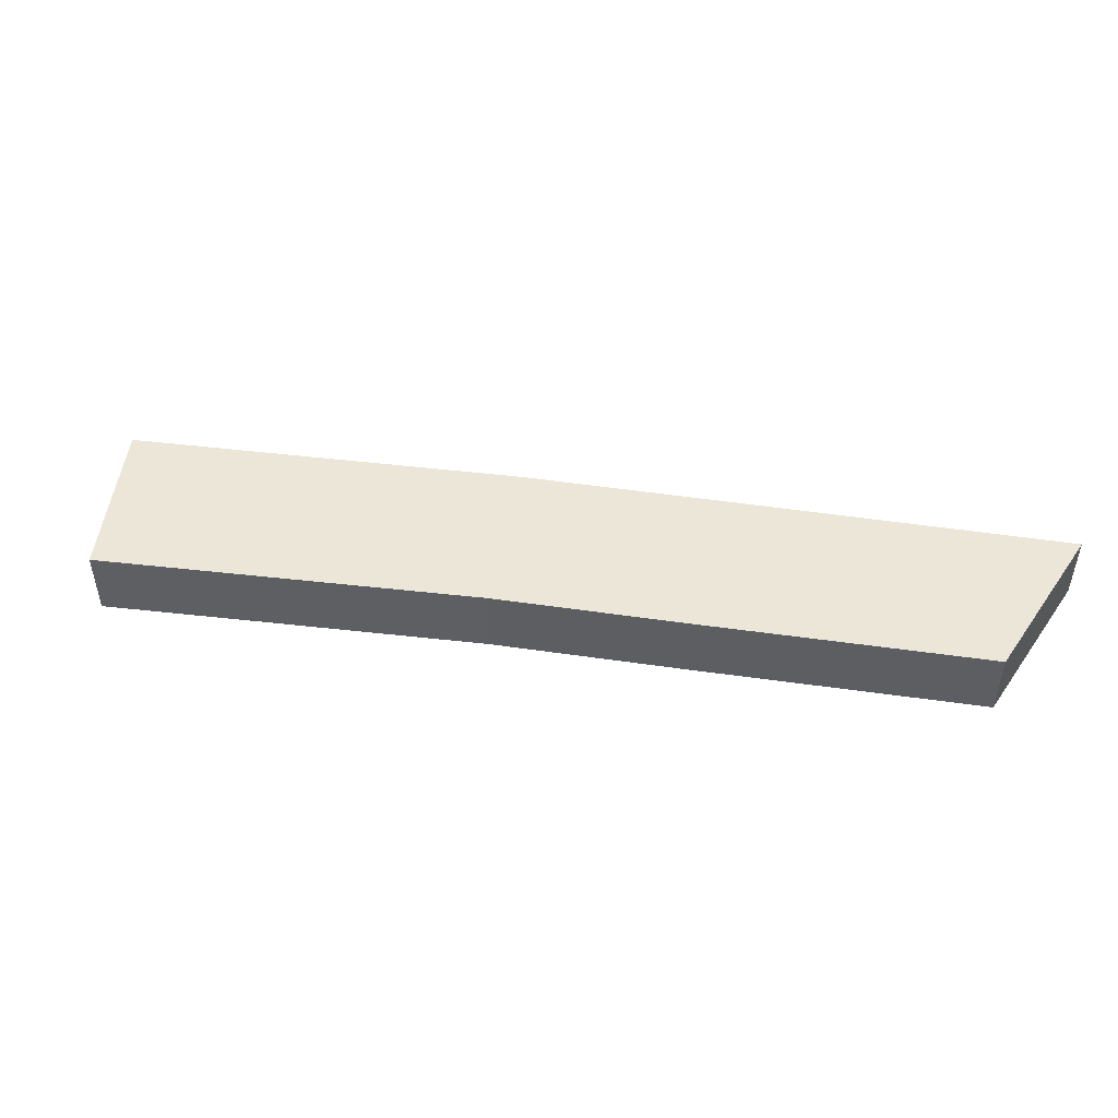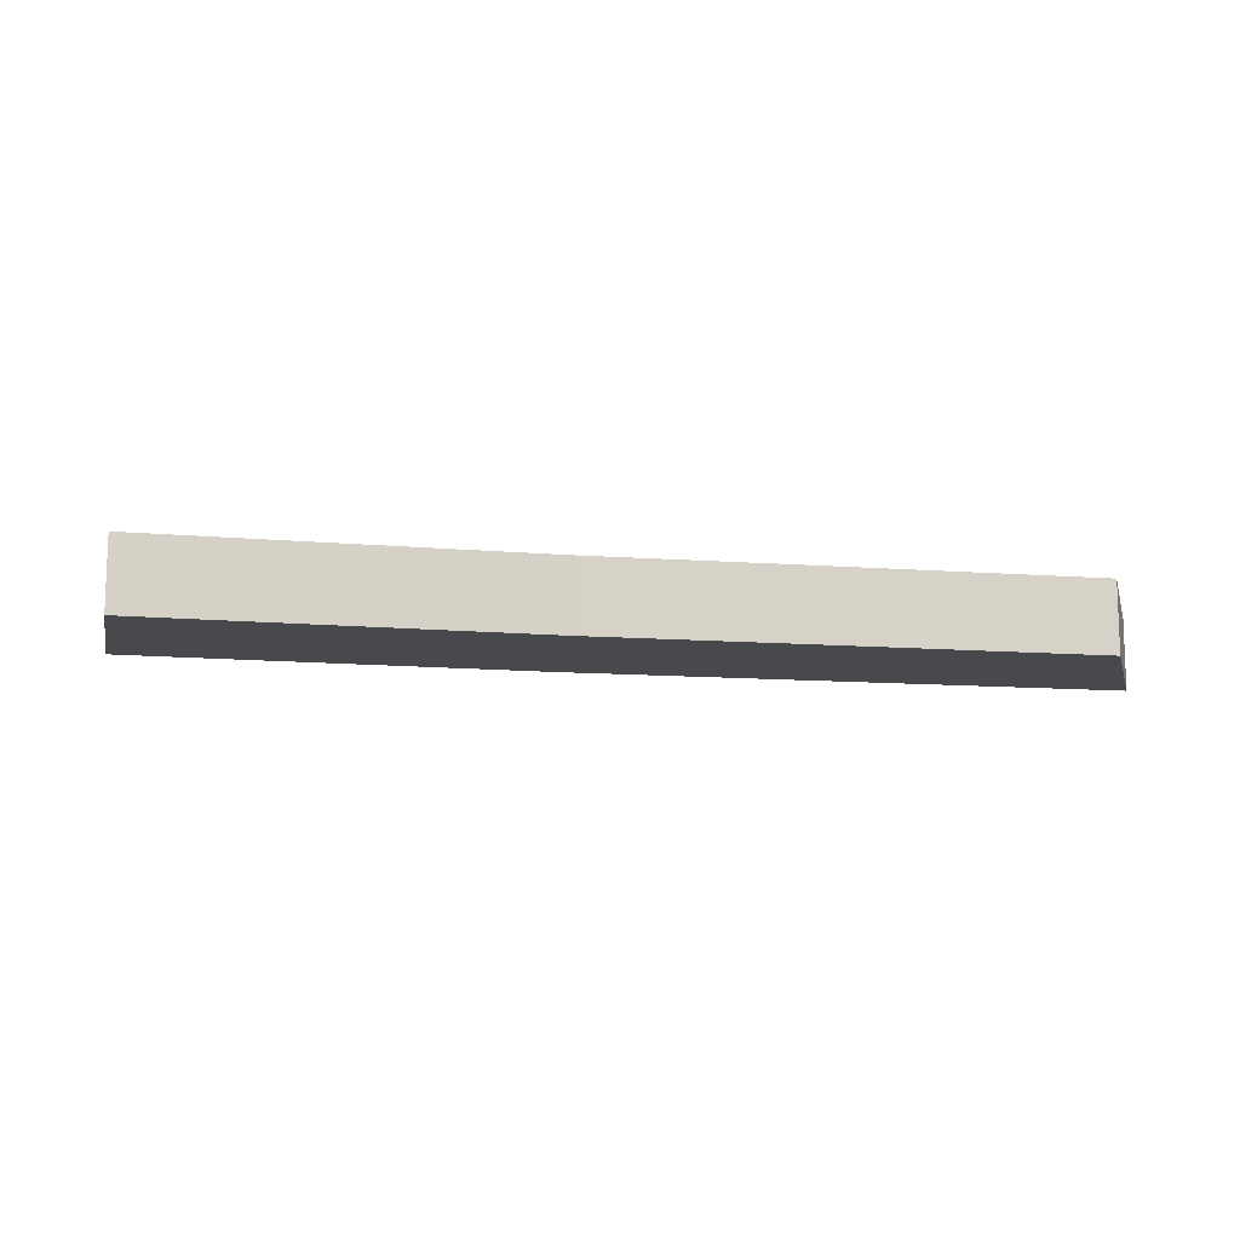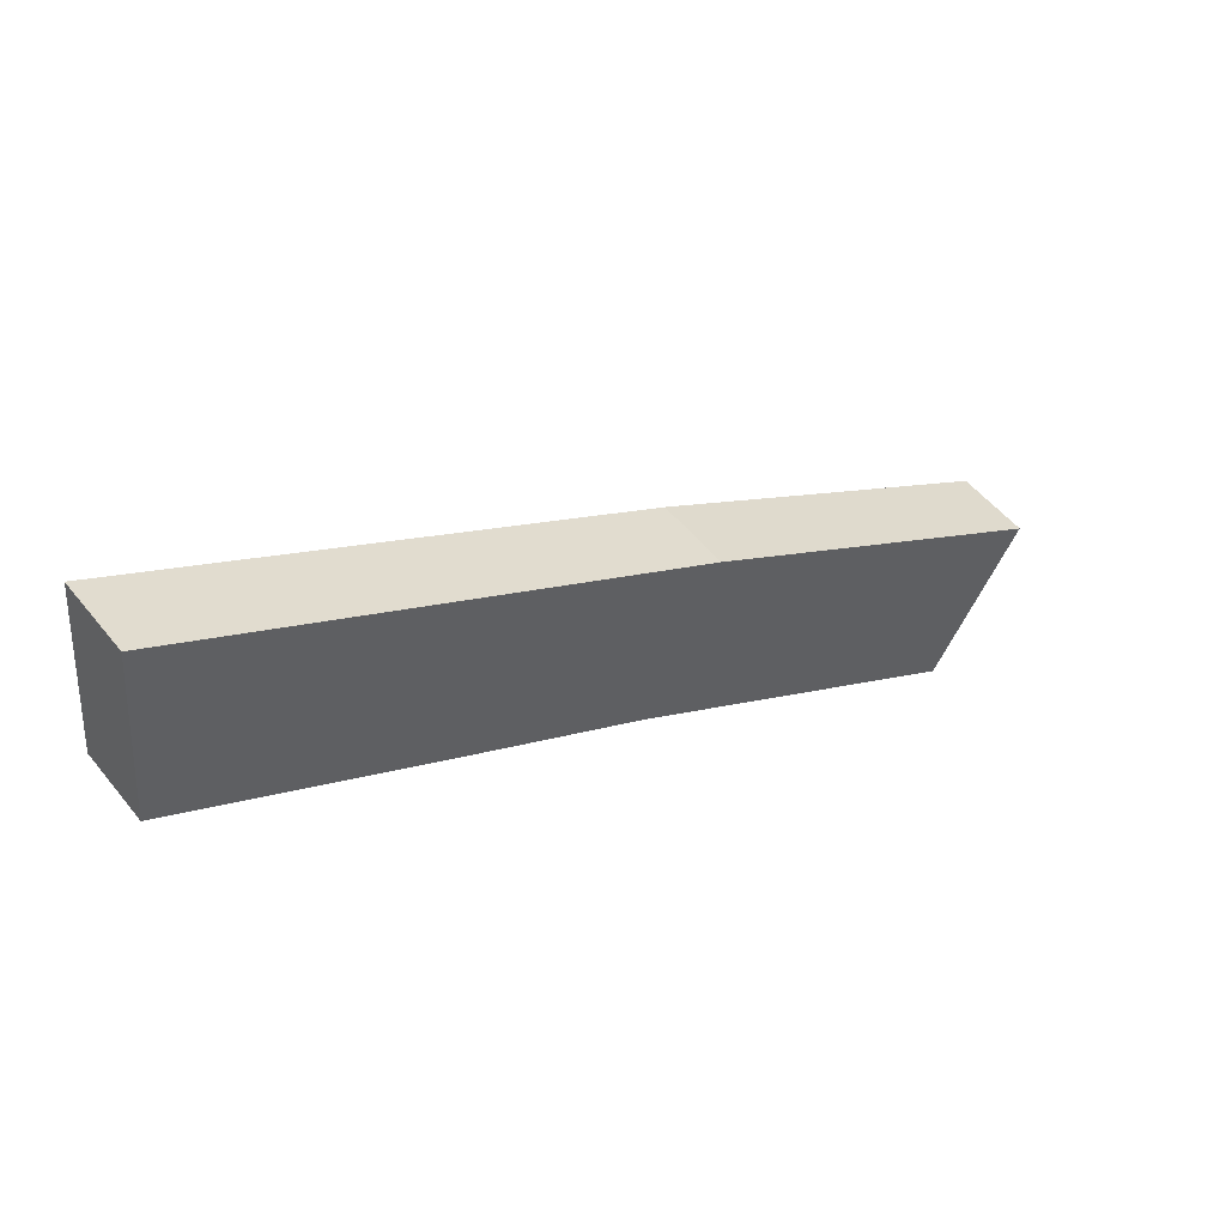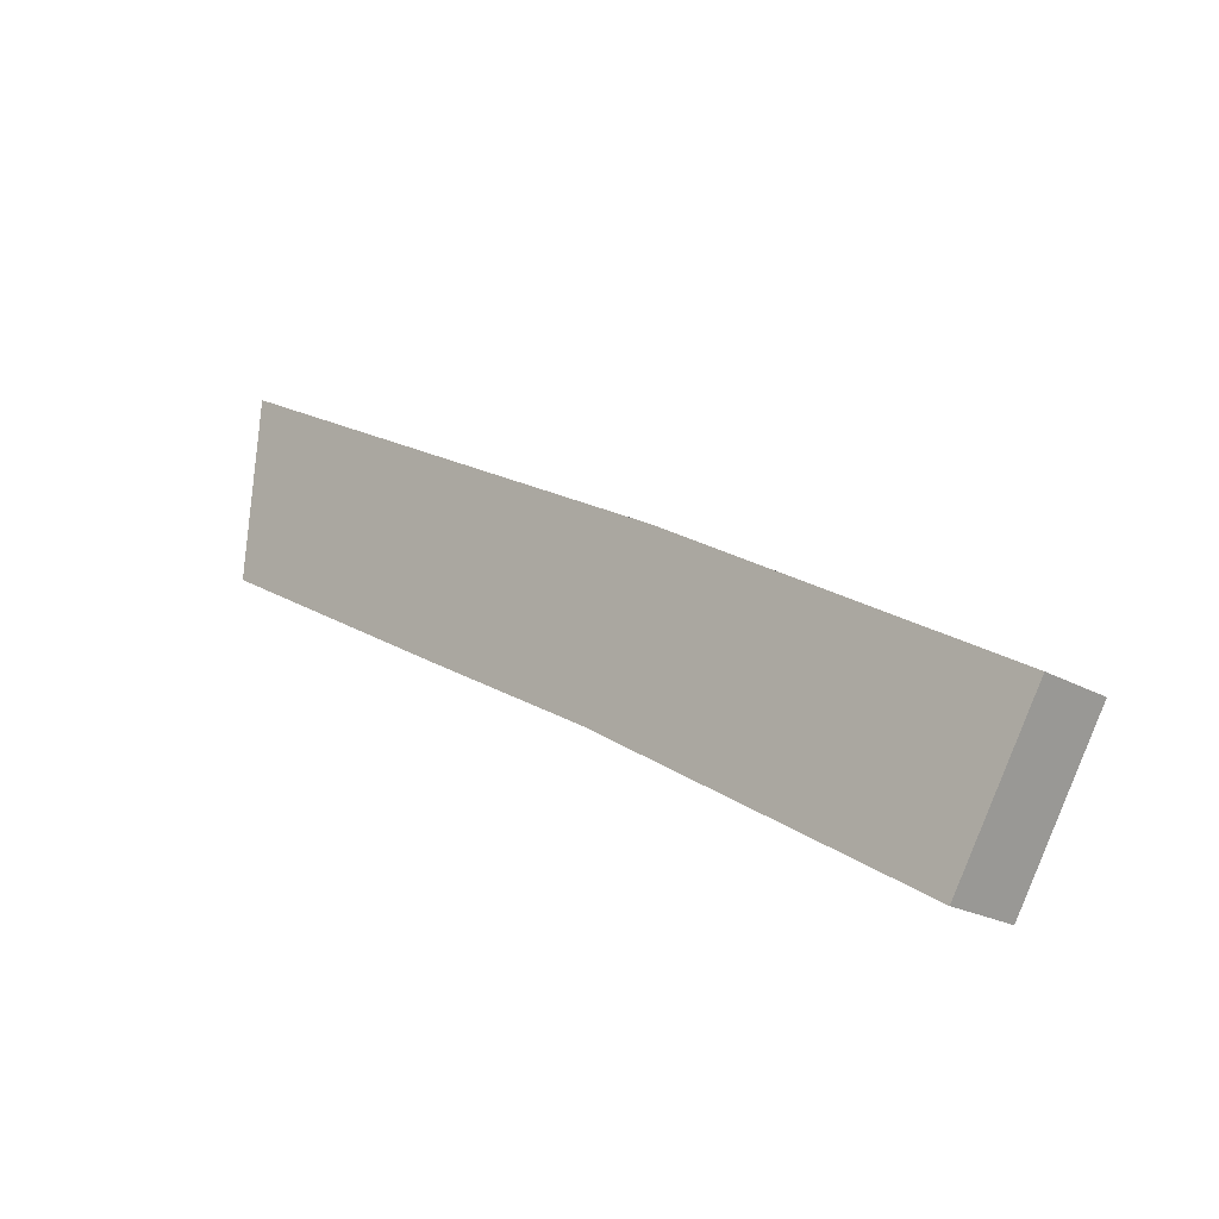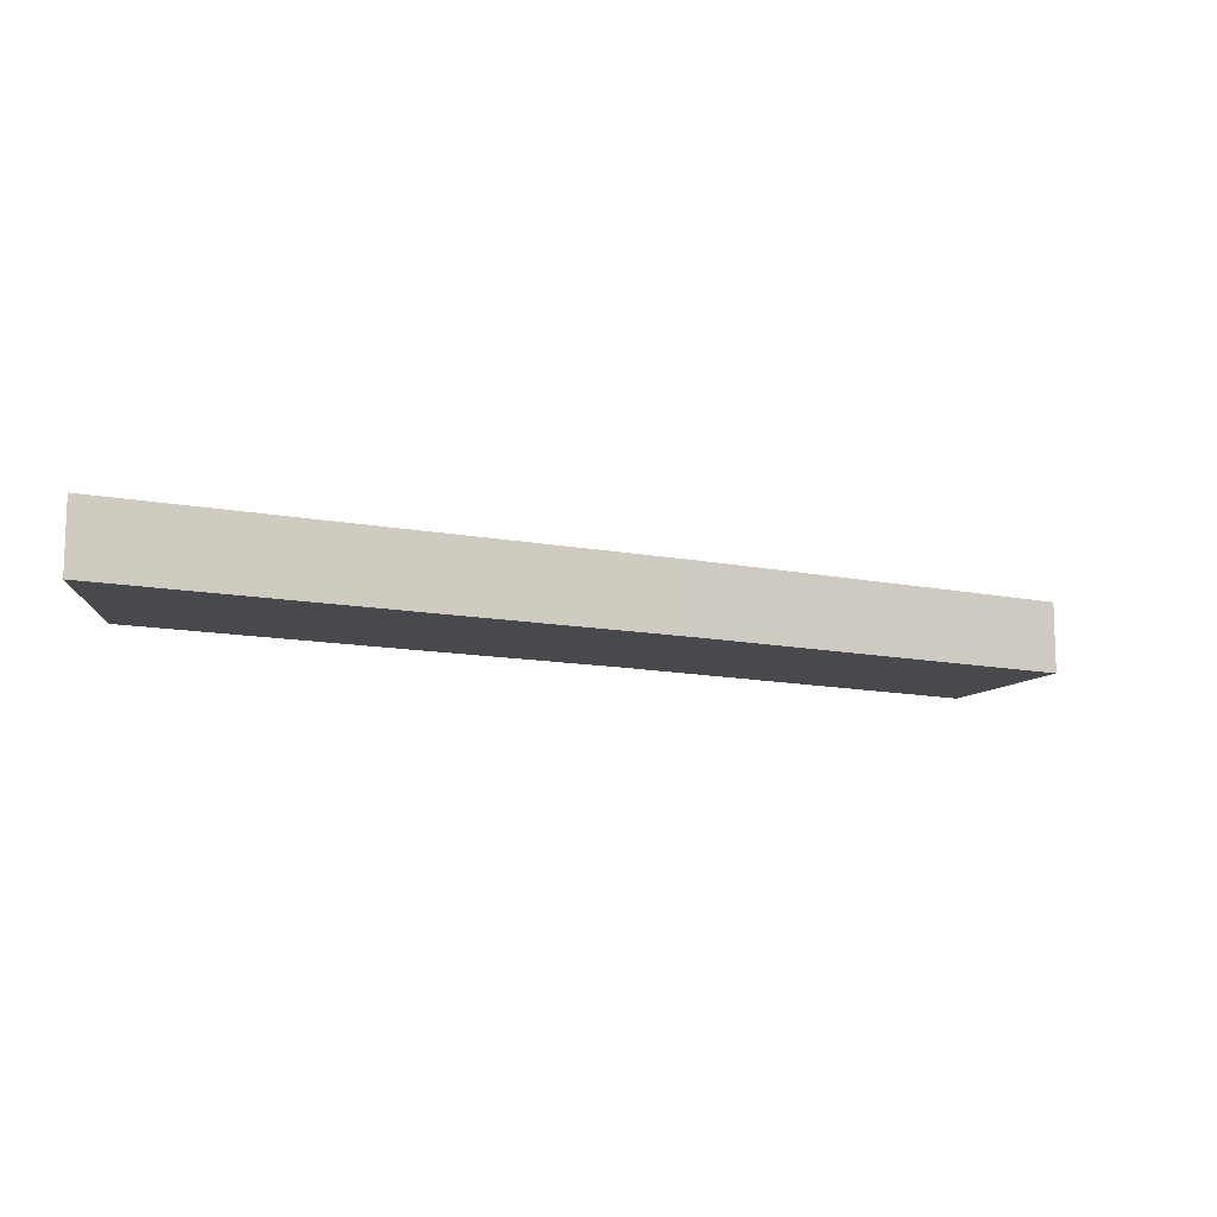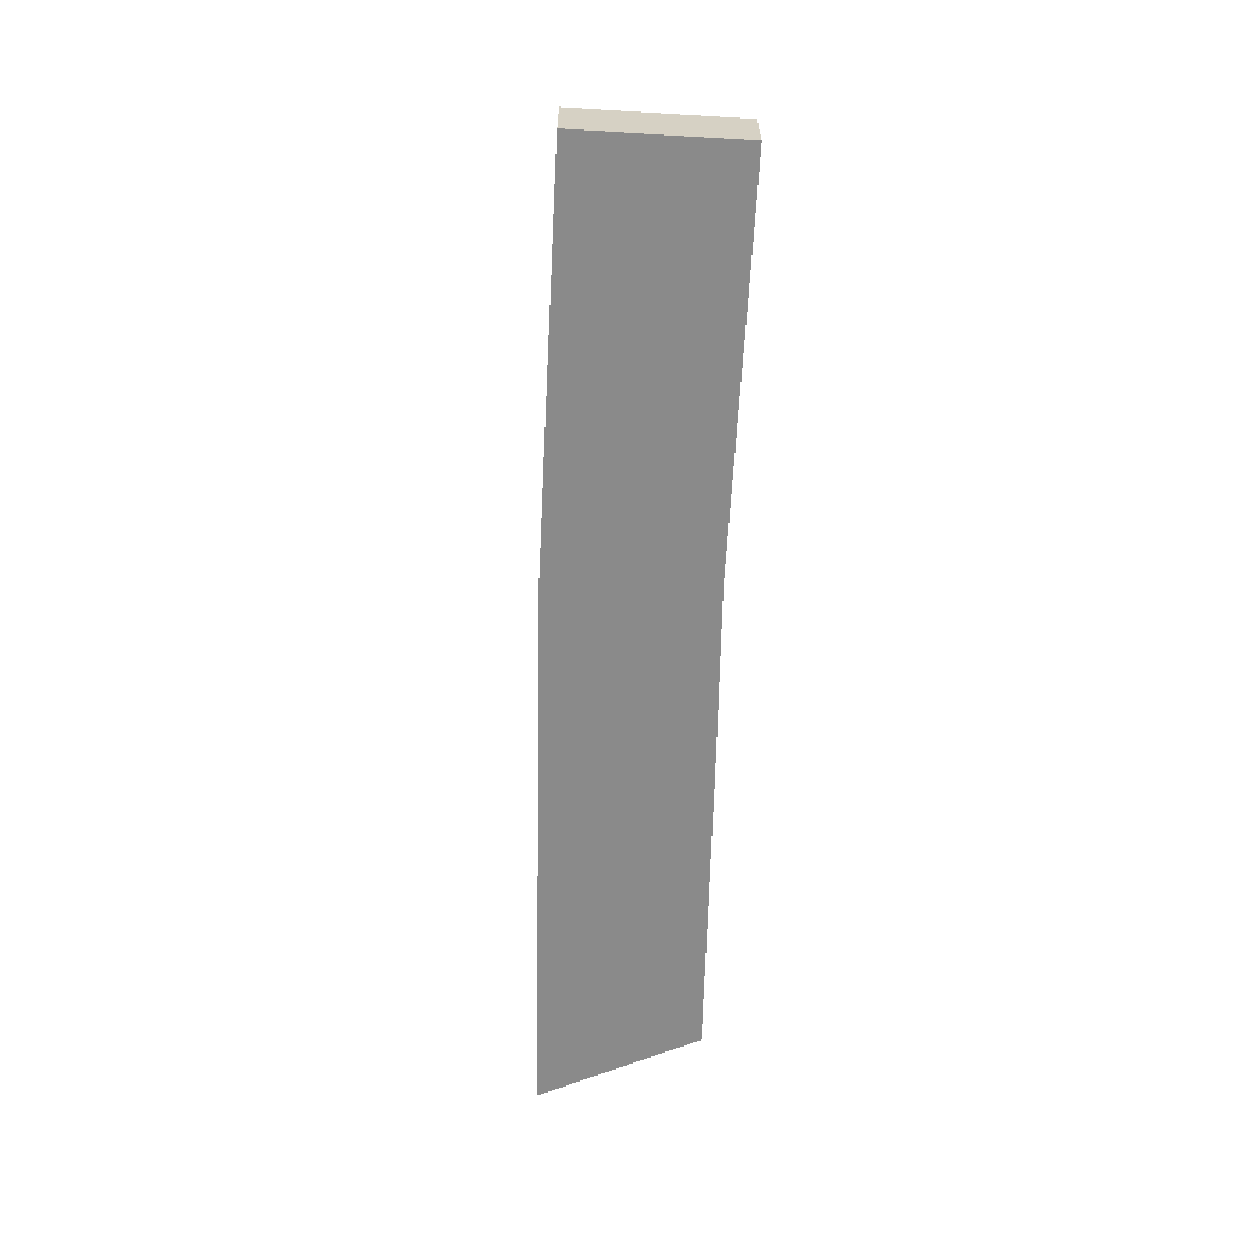
<metadata>
{"format":"obj","ext":"obj","renderer":"f3d","projection":"perspective","resolution":1024,"background":"white","views":[{"elev":49.2,"azim":-142.0,"up":"+Y"},{"elev":-12.4,"azim":-161.1,"up":"+Y"},{"elev":51.2,"azim":-37.3,"up":"+Z"},{"elev":-21.0,"azim":44.1,"up":"+Z"},{"elev":-12.0,"azim":3.9,"up":"+Y"},{"elev":-63.6,"azim":117.6,"up":"+Y"}]}
</metadata>
<code>
v  1.357 3.125 7.278
v  0 3.125 1.914e-16
v  0.639 3.125 7.671
v  11.44 3.125 -6.362
v  22.21 3.125 -4.128
v  19 3.125 -10.51
v  33.79 3.125 -19.35
v  36.97 3.125 -14.08
v  37.52 3.125 -13.17
v  22.21 2.528e-16 -4.128
v  37.52 8.066e-16 -13.17
v  1.357 -4.456e-16 7.278
v  0.639 -4.697e-16 7.671
v  33.79 1.185e-15 -19.35
v  36.97 8.619e-16 -14.08
v  19 6.434e-16 -10.51
v  11.44 3.896e-16 -6.362
v  0 0 0
g defaultobject
f 1 2 3
f 2 1 4
f 4 1 5
f 4 5 6
f 6 5 7
f 7 5 8
f 8 5 9
f 10 9 5
f 9 10 11
f 1 10 5
f 10 1 12
f 12 1 3
f 12 3 13
f 11 8 9
f 8 11 7
f 7 11 14
f 14 11 15
f 14 6 7
f 6 14 16
f 16 4 6
f 4 16 17
f 4 17 2
f 2 17 18
f 18 3 2
f 3 18 13
f 10 15 11
f 15 10 14
f 14 10 16
f 16 10 12
f 16 12 17
f 17 12 18
f 18 12 13

</code>
